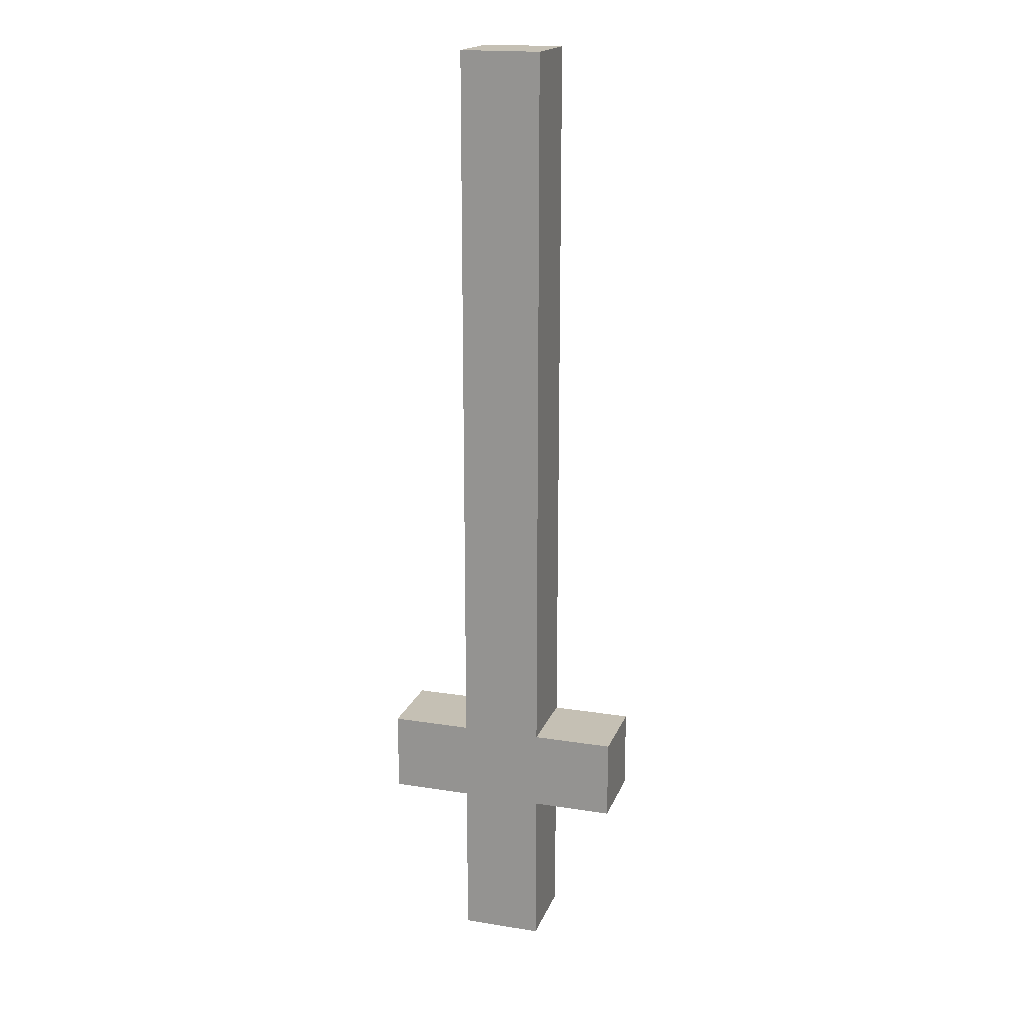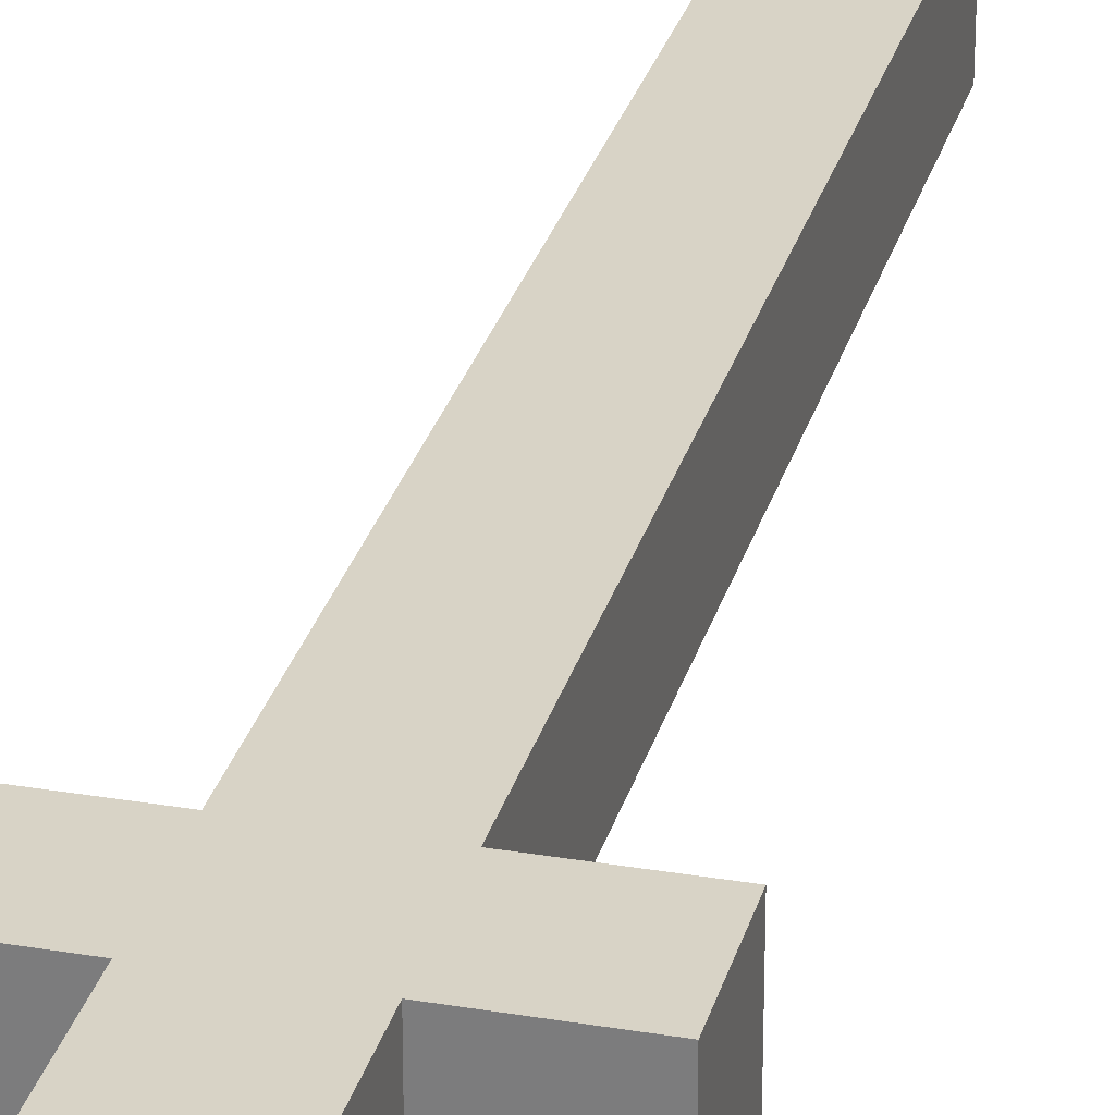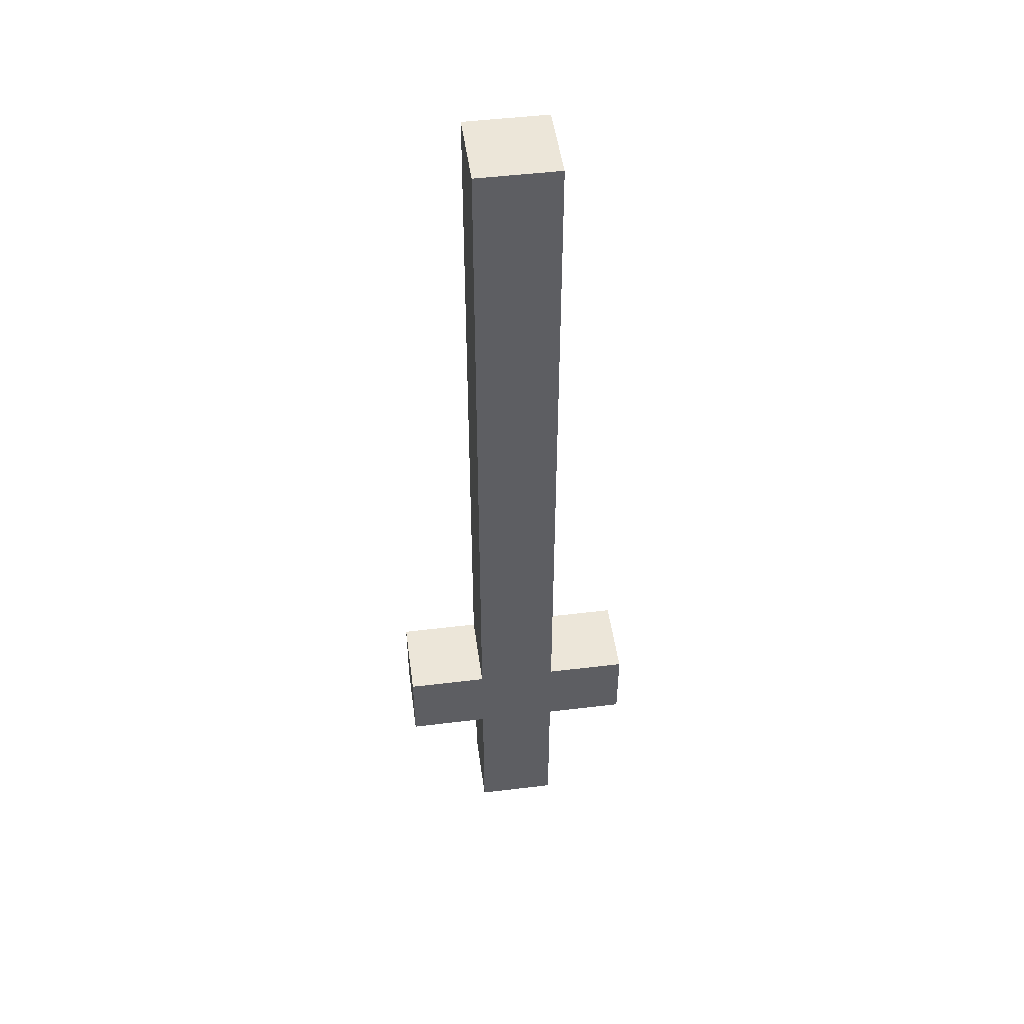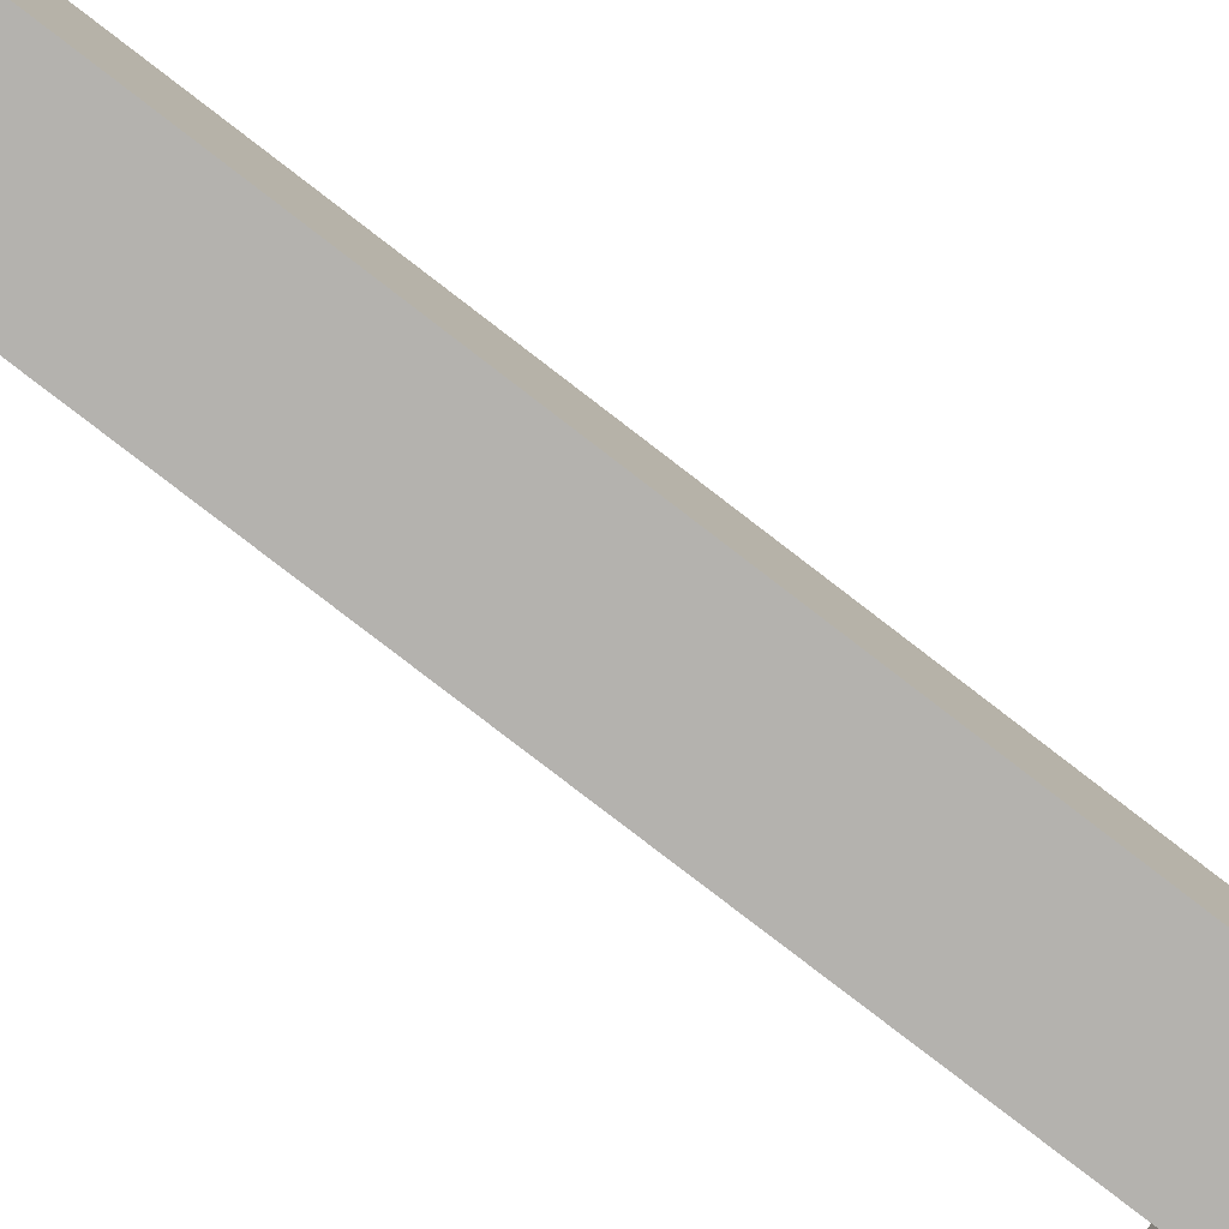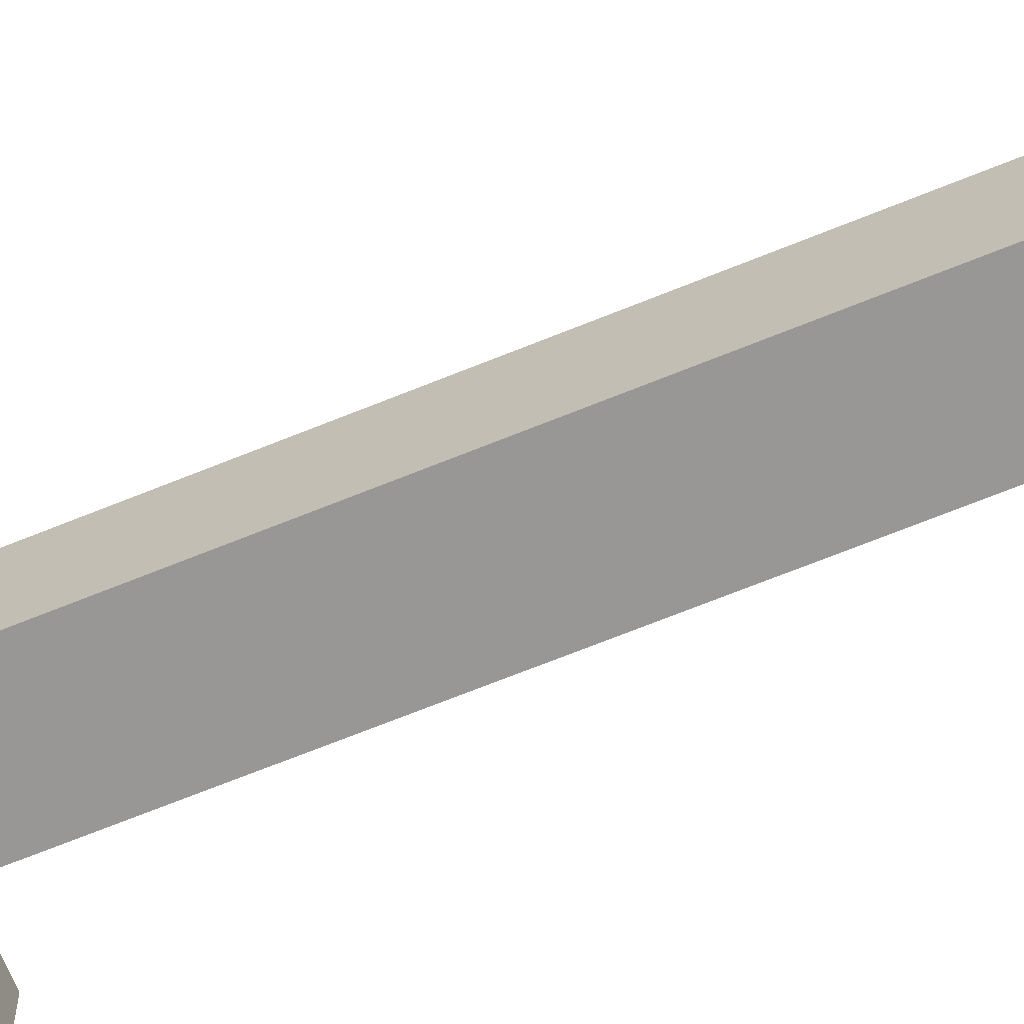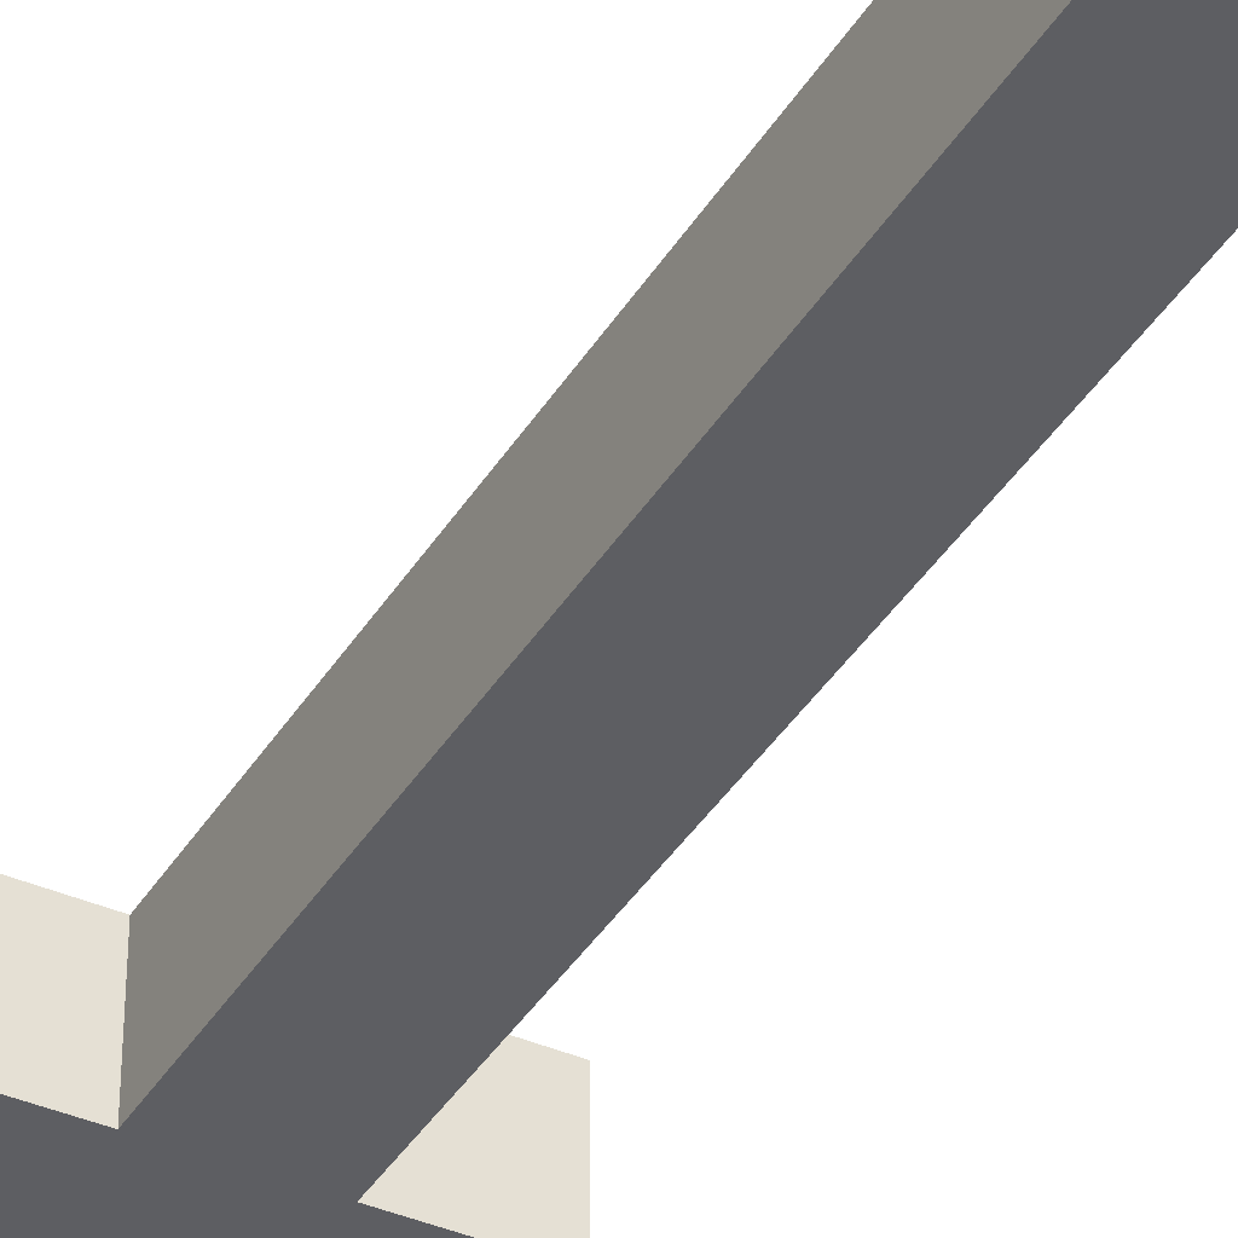
<metadata>
{"format":"obj","ext":"obj","renderer":"f3d","projection":"perspective","resolution":1024,"background":"white","views":[{"elev":18.4,"azim":-162.9,"up":"+Z"},{"elev":28.2,"azim":-165.6,"up":"+Y"},{"elev":48.7,"azim":172.3,"up":"+Z"},{"elev":-79.8,"azim":52.4,"up":"+Y"},{"elev":-68.2,"azim":-67.8,"up":"+Y"},{"elev":-39.3,"azim":-28.5,"up":"+Y"}]}
</metadata>
<code>
v -1.5 0 -3
v -1.5 0 -4
v -1.5 1 -3
v -1.5 1 -4
v -0.5 0 6
v -0.5 0 -3
v -0.5 0 -4
v -0.5 0 -6
v -0.5 1 6
v -0.5 1 -3
v -0.5 1 -4
v -0.5 1 -6
v 0.5 0 6
v 0.5 0 -3
v 0.5 0 -4
v 0.5 0 -6
v 0.5 1 6
v 0.5 1 -3
v 0.5 1 -4
v 0.5 1 -6
v 1.5 0 -3
v 1.5 0 -4
v 1.5 1 -3
v 1.5 1 -4
v -0.5 0 6
v -0.5 1 6
v 0.5 0 6
v 0.5 1 6
v -1.5 0 -3
v -1.5 1 -3
v -0.5 0 -3
v -0.5 1 -3
v 0.5 0 -3
v 0.5 1 -3
v 1.5 0 -3
v 1.5 1 -3
v -1.5 0 -4
v -1.5 1 -4
v -0.5 0 -4
v -0.5 1 -4
v 0.5 0 -4
v 0.5 1 -4
v 1.5 0 -4
v 1.5 1 -4
v -0.5 0 -6
v -0.5 1 -6
v 0.5 0 -6
v 0.5 1 -6
v -0.5 0 6
v 0.5 0 6
v -1.5 0 -3
v -0.5 0 -3
v 0.5 0 -3
v 1.5 0 -3
v -1.5 0 -4
v -0.5 0 -4
v 0.5 0 -4
v 1.5 0 -4
v -0.5 0 -6
v 0.5 0 -6
v -0.5 1 6
v 0.5 1 6
v -1.5 1 -3
v -0.5 1 -3
v 0.5 1 -3
v 1.5 1 -3
v -1.5 1 -4
v -0.5 1 -4
v 0.5 1 -4
v 1.5 1 -4
v -0.5 1 -6
v 0.5 1 -6
f 3 2 1
f 4 2 3
f 9 6 5
f 10 6 9
f 11 8 7
f 12 8 11
f 13 14 17
f 17 14 18
f 15 16 19
f 19 16 20
f 21 22 23
f 23 22 24
f 27 26 25
f 28 26 27
f 31 30 29
f 32 30 31
f 35 34 33
f 36 34 35
f 37 38 39
f 39 38 40
f 41 42 43
f 43 42 44
f 45 46 47
f 47 46 48
f 52 50 49
f 53 50 52
f 55 52 51
f 55 54 53
f 55 53 52
f 56 54 55
f 57 54 56
f 58 54 57
f 59 57 56
f 60 57 59
f 61 62 64
f 64 62 65
f 63 64 67
f 65 66 67
f 64 65 67
f 67 66 68
f 68 66 69
f 69 66 70
f 68 69 71
f 71 69 72

</code>
